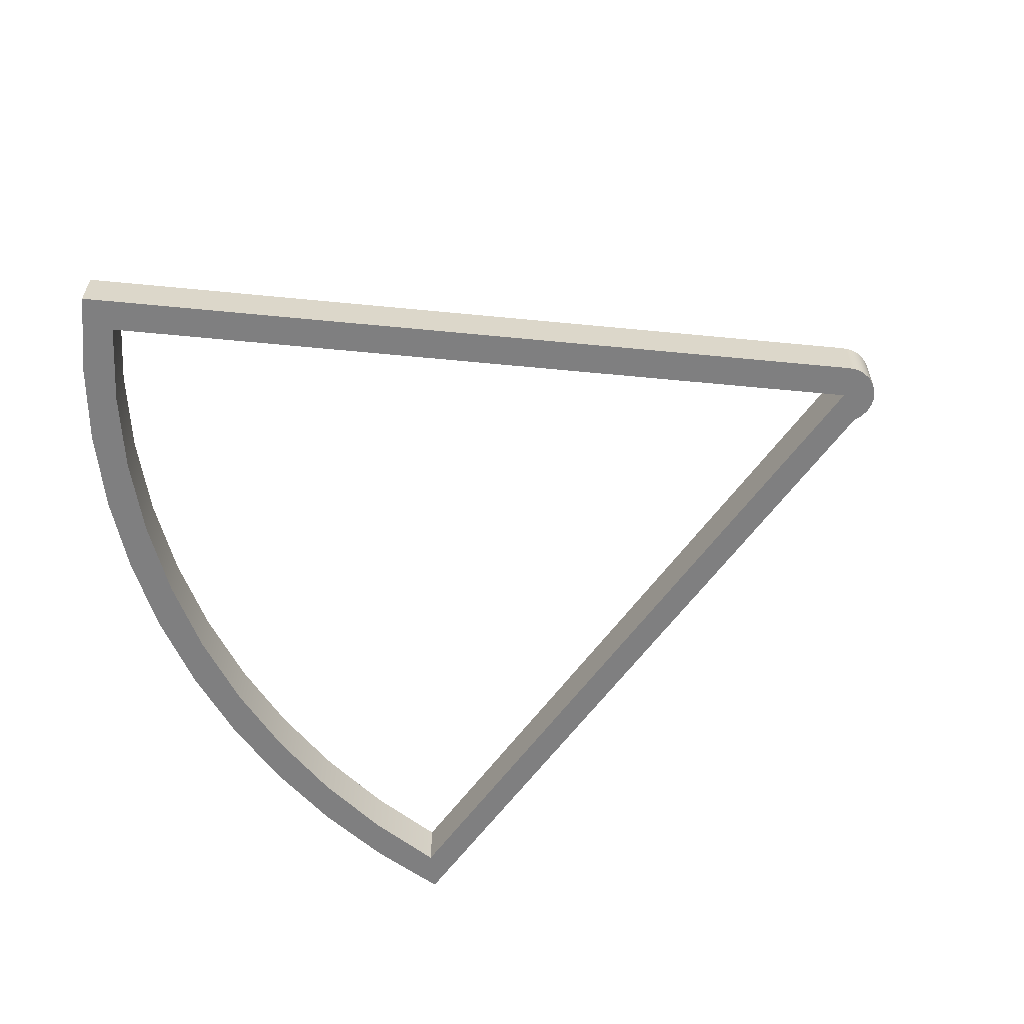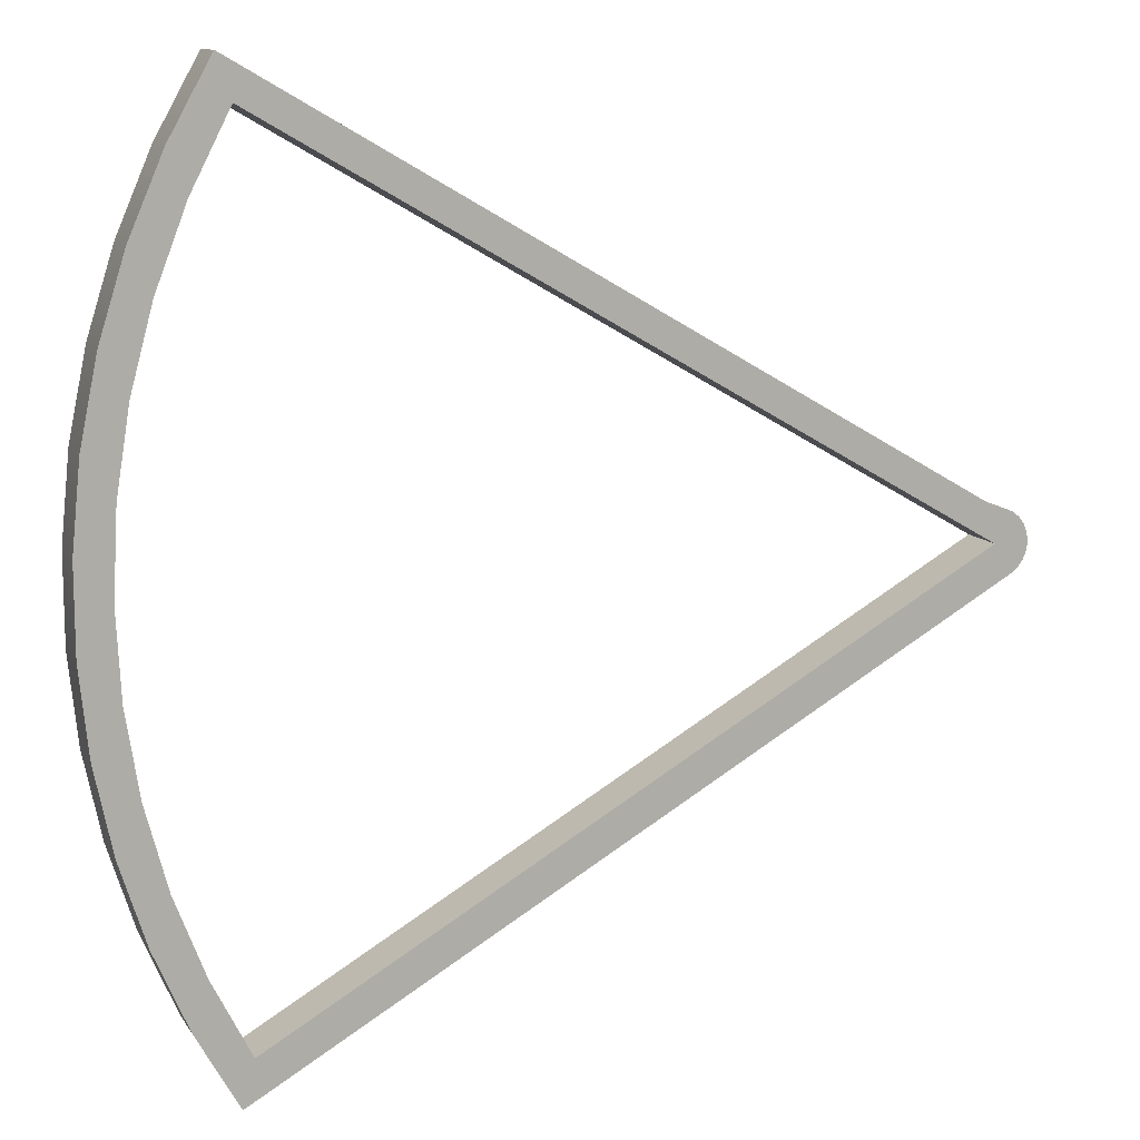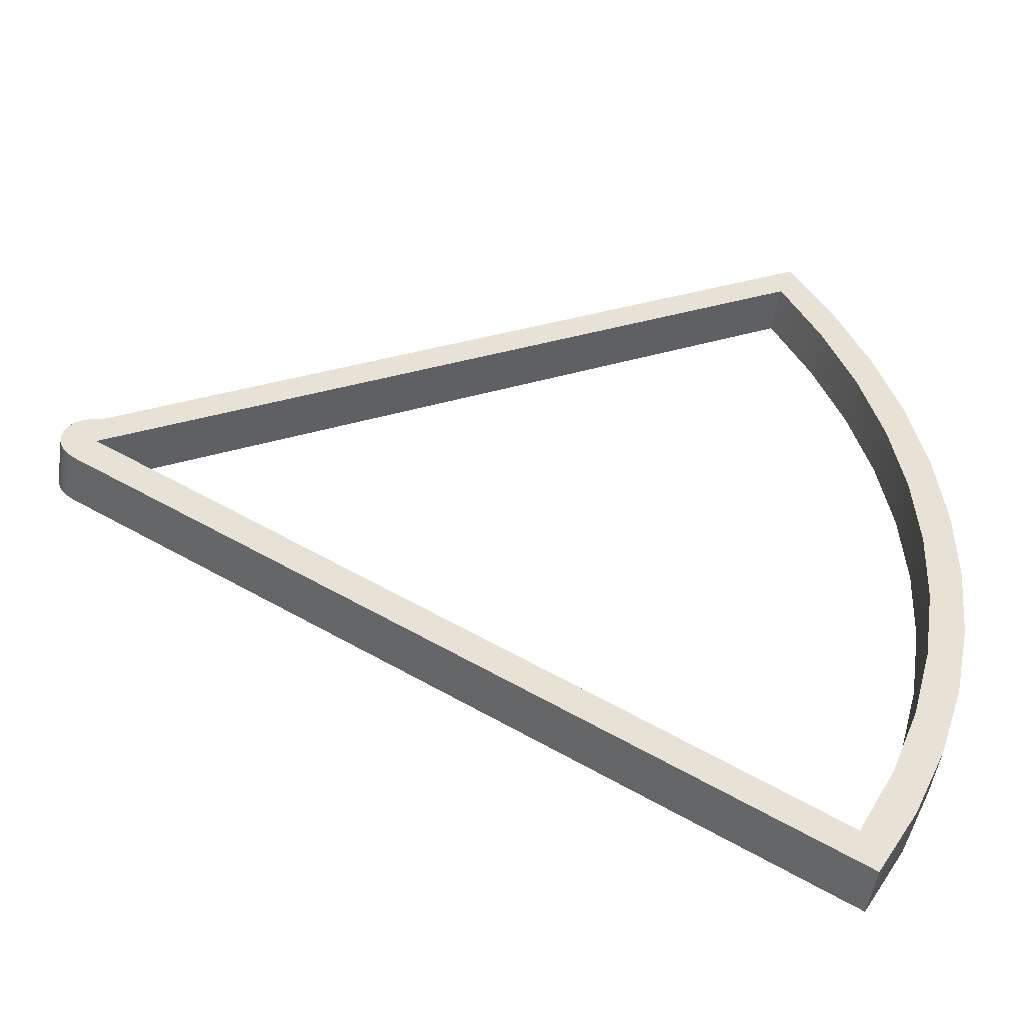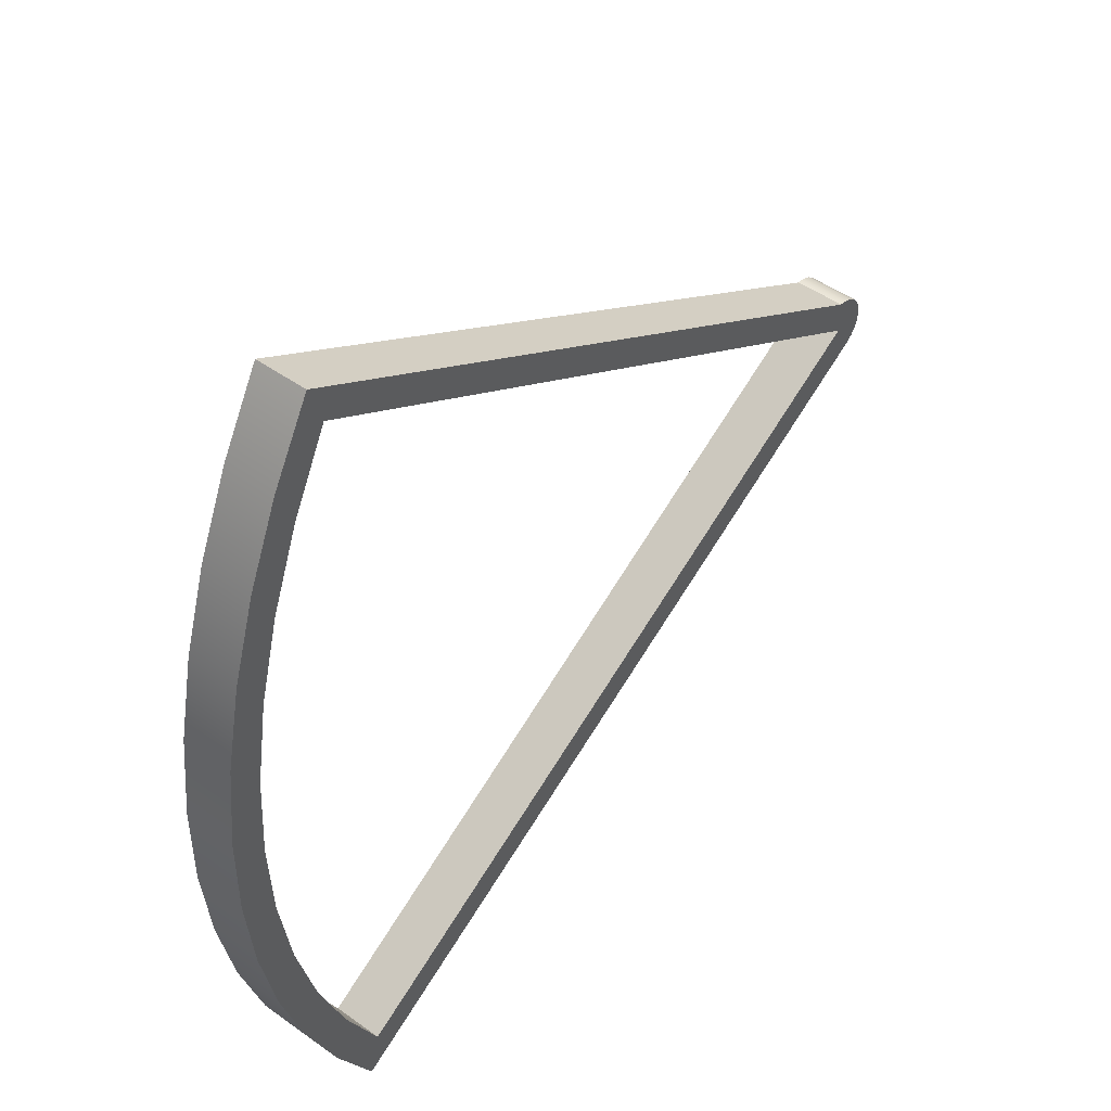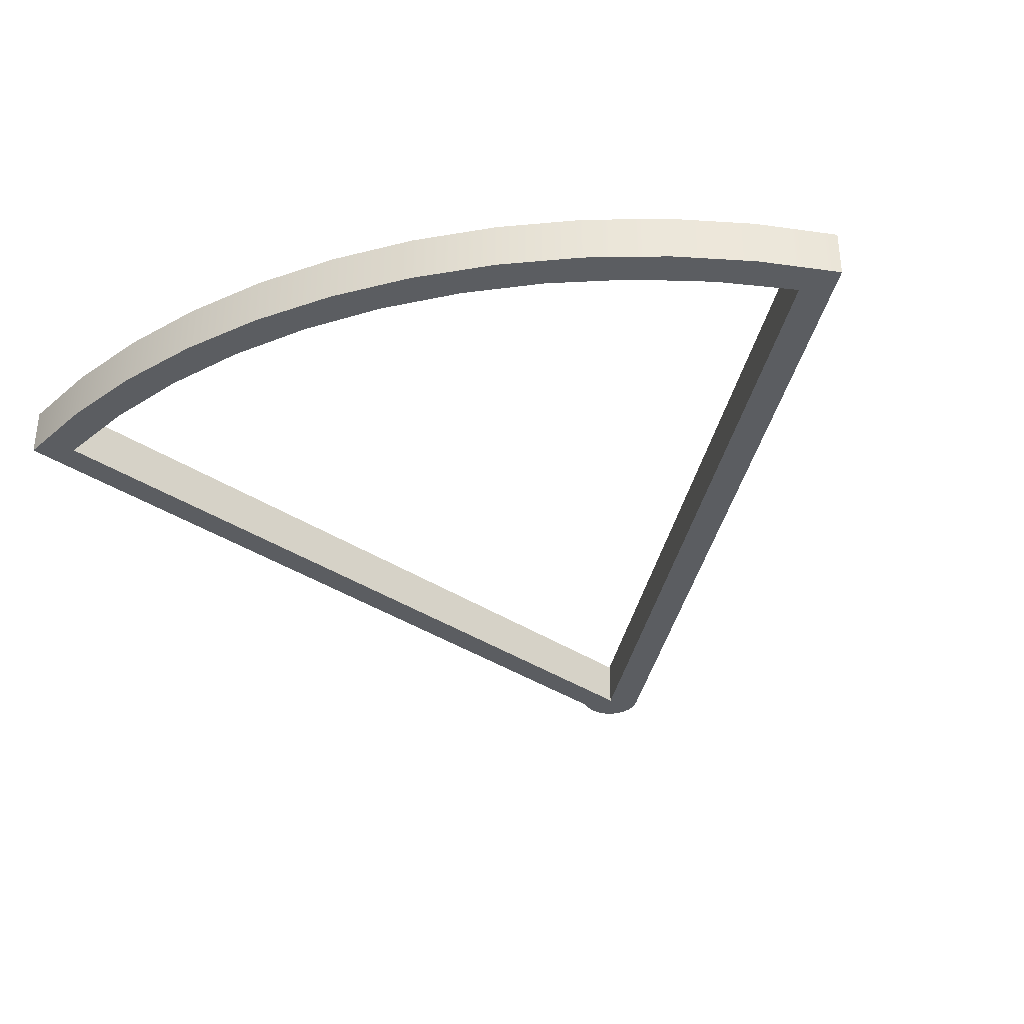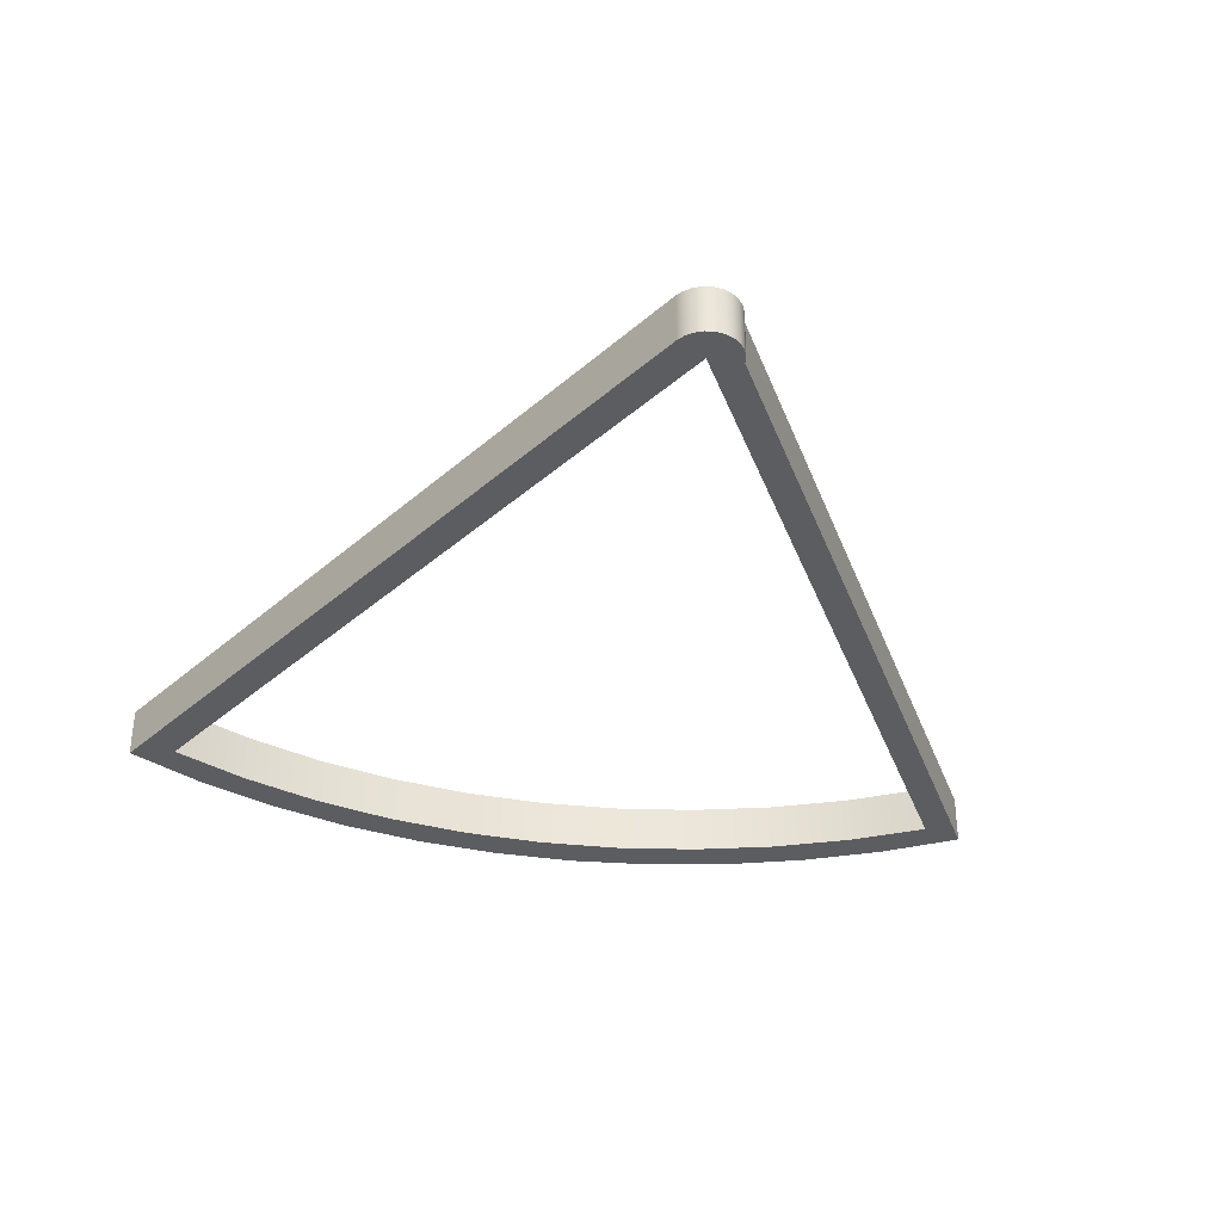
<metadata>
{"format":"obj","ext":"obj","renderer":"f3d","projection":"perspective","resolution":1024,"background":"white","views":[{"elev":-59.9,"azim":24.3,"up":"+Z"},{"elev":11.2,"azim":-19.9,"up":"+Y"},{"elev":-50.4,"azim":171.3,"up":"+Y"},{"elev":47.0,"azim":-50.8,"up":"+Y"},{"elev":-36.0,"azim":-71.2,"up":"+Z"},{"elev":-35.9,"azim":78.9,"up":"+Z"}]}
</metadata>
<code>
g Body3
v 0 0 0
v -20.78 -12 0
v -20.78 -12 1.5
v 0 0 1.5
v -20.78 12 0
v -20.78 12 1.5
v -21.93 -9.762 0
v -22.83 -7.416 0
v -23.48 -4.99 0
v -23.87 -2.509 0
v -24 0 0
v -23.87 2.509 0
v -23.48 4.99 0
v -22.83 7.416 0
v -21.93 9.762 0
v -21.93 9.762 1.5
v -22.83 7.416 1.5
v -23.48 4.99 1.5
v -23.87 2.509 1.5
v -24 0 1.5
v -23.87 -2.509 1.5
v -23.48 -4.99 1.5
v -22.83 -7.416 1.5
v -21.93 -9.762 1.5
v 0.5 -0.866 0
v 0.7071 -0.7071 0
v 0.866 -0.5 0
v 0.9659 -0.2588 0
v 1 0 0
v 0.9659 0.2588 0
v 0.866 0.5 0
v 0.7071 0.7071 0
v 0.5 0.866 0
v 0.2588 0.9659 0
v 0 1 0
v 0 1 1.5
v 0.2588 0.9659 1.5
v 0.5 0.866 1.5
v 0.7071 0.7071 1.5
v 0.866 0.5 1.5
v 0.9659 0.2588 1.5
v 1 0 1.5
v 0.9659 -0.2588 1.5
v 0.866 -0.5 1.5
v 0.7071 -0.7071 1.5
v 0.5 -0.866 1.5
v -21.13 -13.36 0
v -21.13 -13.36 1.5
v -21.2 13.24 0
v -22.44 11.01 0
v -23.45 8.673 0
v -24.21 6.24 0
v -24.72 3.743 0
v -24.97 1.207 0
v -24.96 -1.341 0
v -24.7 -3.876 0
v -24.17 -6.37 0
v -23.4 -8.798 0
v -22.38 -11.14 0
v -22.38 -11.14 1.5
v -23.4 -8.798 1.5
v -24.17 -6.37 1.5
v -24.7 -3.876 1.5
v -24.96 -1.341 1.5
v -24.97 1.207 1.5
v -24.72 3.743 1.5
v -24.21 6.24 1.5
v -23.45 8.673 1.5
v -22.44 11.01 1.5
v -21.2 13.24 1.5
f 1 2 4
f 4 2 3
f 5 1 6
f 6 1 4
f 3 2 24
f 24 2 7
f 24 7 23
f 23 7 8
f 23 8 22
f 22 8 9
f 22 9 21
f 21 9 10
f 21 10 20
f 20 10 11
f 20 11 19
f 19 11 12
f 19 12 18
f 18 12 13
f 18 13 17
f 17 13 14
f 17 14 16
f 16 14 15
f 16 15 6
f 6 15 5
f 46 25 45
f 45 25 26
f 45 26 44
f 44 26 27
f 44 27 43
f 43 27 28
f 43 28 42
f 42 28 29
f 42 29 41
f 41 29 30
f 41 30 40
f 40 30 31
f 40 31 39
f 39 31 32
f 39 32 38
f 38 32 33
f 38 33 37
f 37 33 34
f 37 34 36
f 36 34 35
f 47 25 48
f 48 25 46
f 70 49 69
f 69 49 50
f 69 50 68
f 68 50 51
f 68 51 67
f 67 51 52
f 67 52 66
f 66 52 53
f 66 53 65
f 65 53 54
f 65 54 64
f 64 54 55
f 64 55 63
f 63 55 56
f 63 56 62
f 62 56 57
f 62 57 61
f 61 57 58
f 61 58 60
f 60 58 59
f 60 59 48
f 48 59 47
f 35 49 36
f 36 49 70
f 24 60 3
f 3 60 48
f 3 48 46
f 60 24 61
f 61 24 23
f 61 23 62
f 62 23 22
f 62 22 63
f 63 22 21
f 63 21 64
f 64 21 20
f 64 20 65
f 65 20 19
f 65 19 66
f 66 19 18
f 66 18 67
f 67 18 17
f 67 17 68
f 68 17 16
f 68 16 69
f 69 16 6
f 69 6 70
f 70 6 36
f 36 6 4
f 36 4 37
f 37 4 38
f 38 4 39
f 39 4 40
f 40 4 41
f 41 4 42
f 42 4 43
f 43 4 44
f 44 4 45
f 45 4 46
f 46 4 3
f 15 50 5
f 5 50 49
f 5 49 35
f 50 15 51
f 51 15 14
f 51 14 52
f 52 14 13
f 52 13 53
f 53 13 12
f 53 12 54
f 54 12 11
f 54 11 55
f 55 11 10
f 55 10 56
f 56 10 9
f 56 9 57
f 57 9 8
f 57 8 58
f 58 8 7
f 58 7 59
f 59 7 2
f 59 2 47
f 47 2 25
f 25 2 1
f 25 1 26
f 26 1 27
f 27 1 28
f 28 1 29
f 29 1 30
f 30 1 31
f 31 1 32
f 32 1 33
f 33 1 34
f 34 1 35
f 35 1 5

</code>
